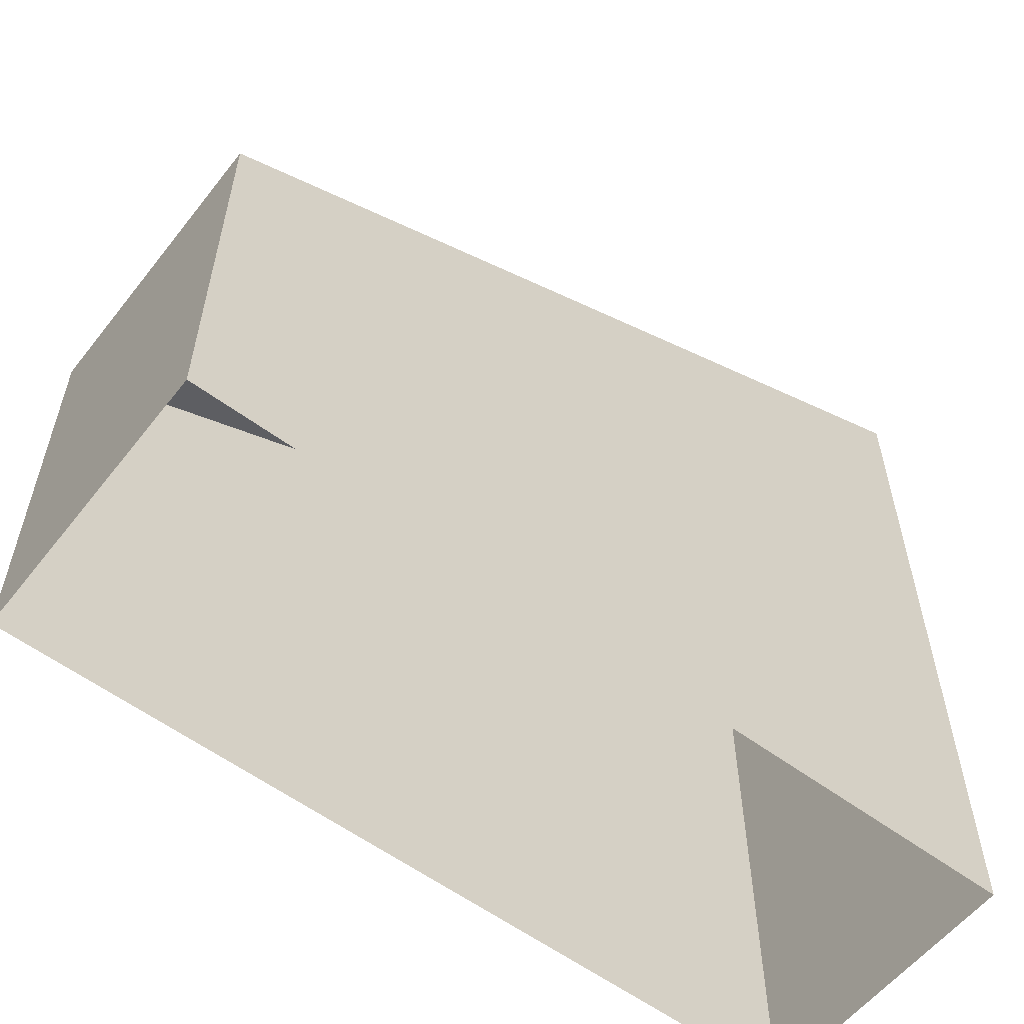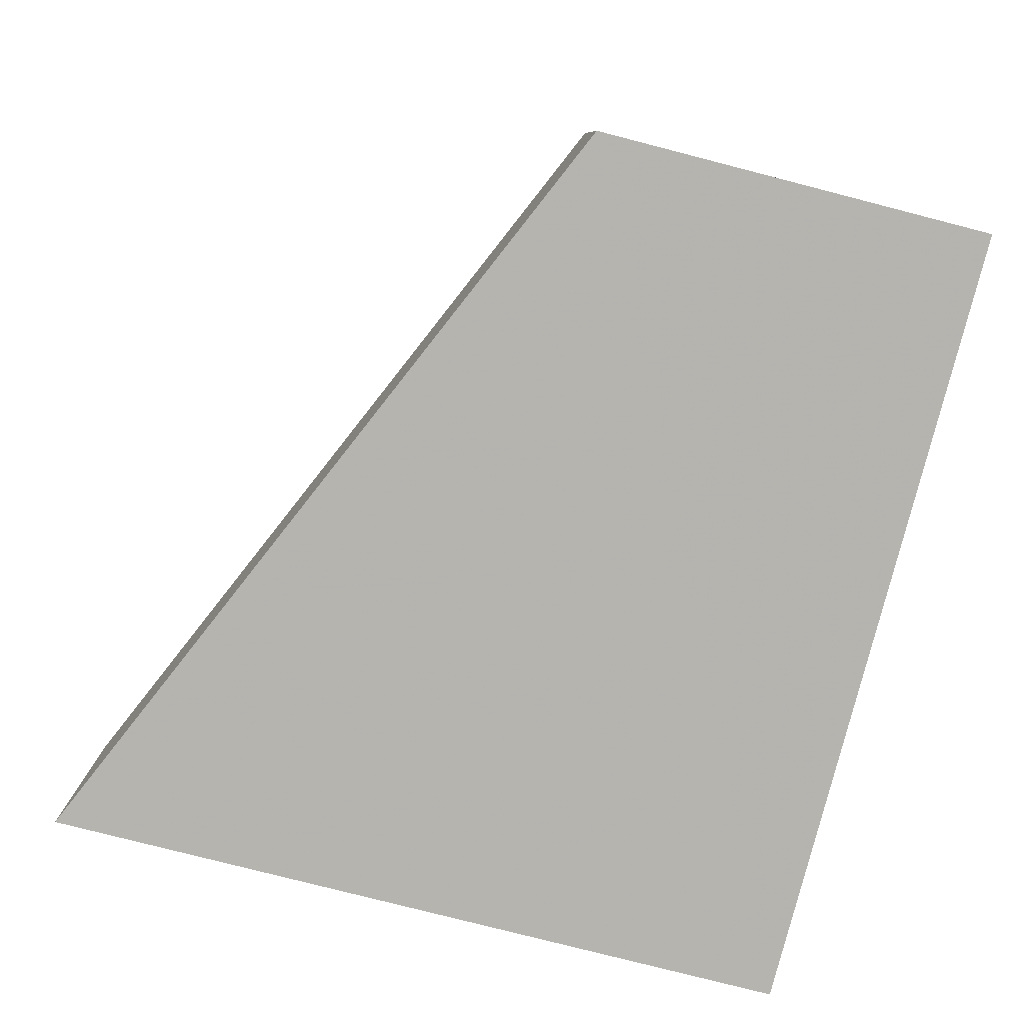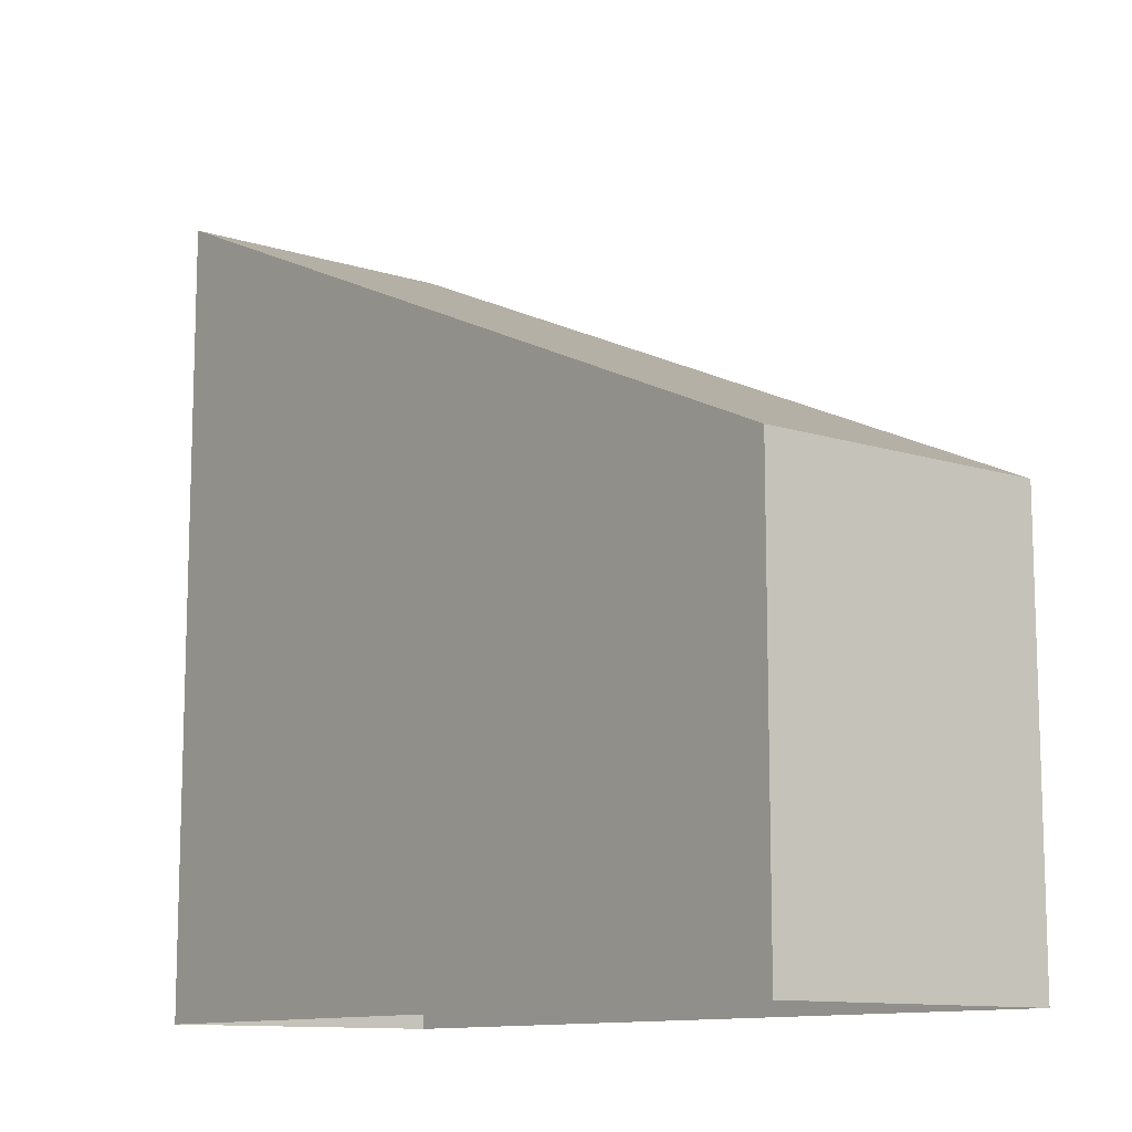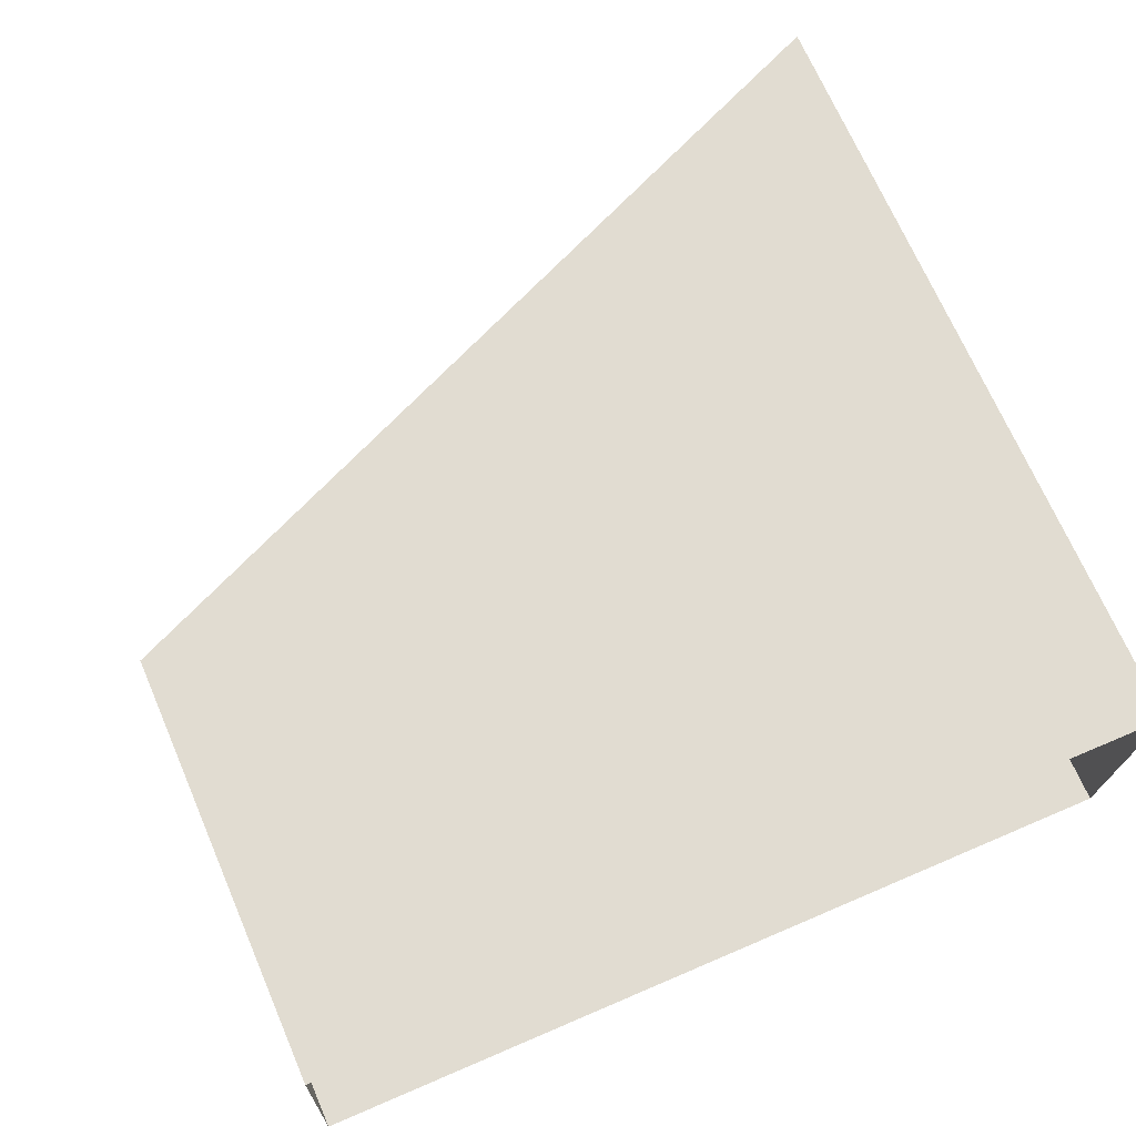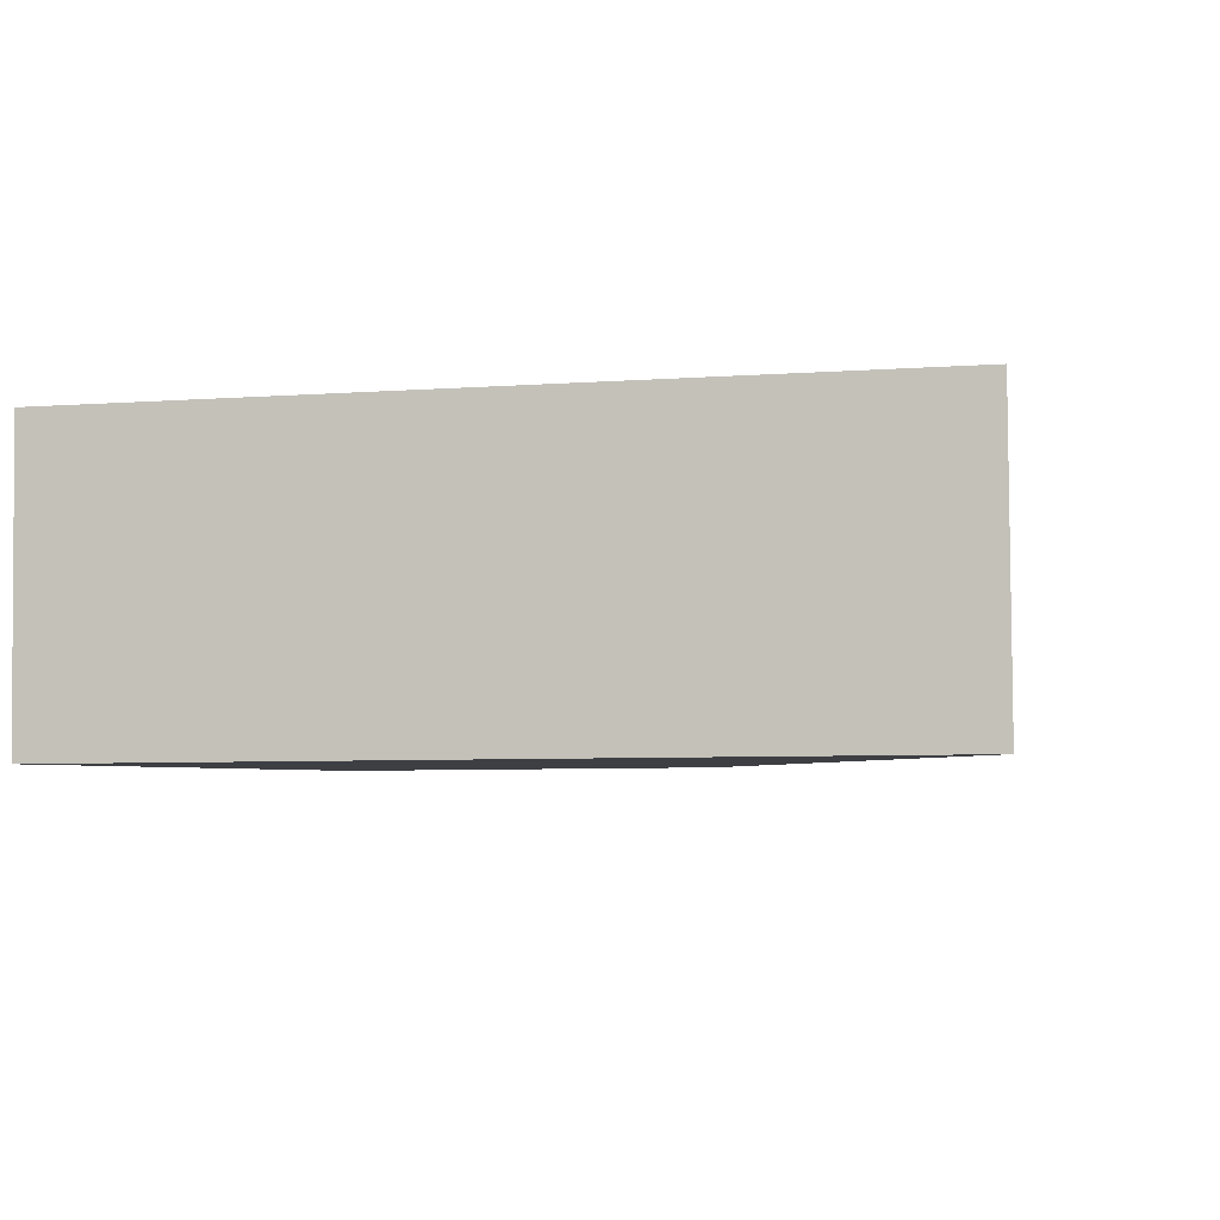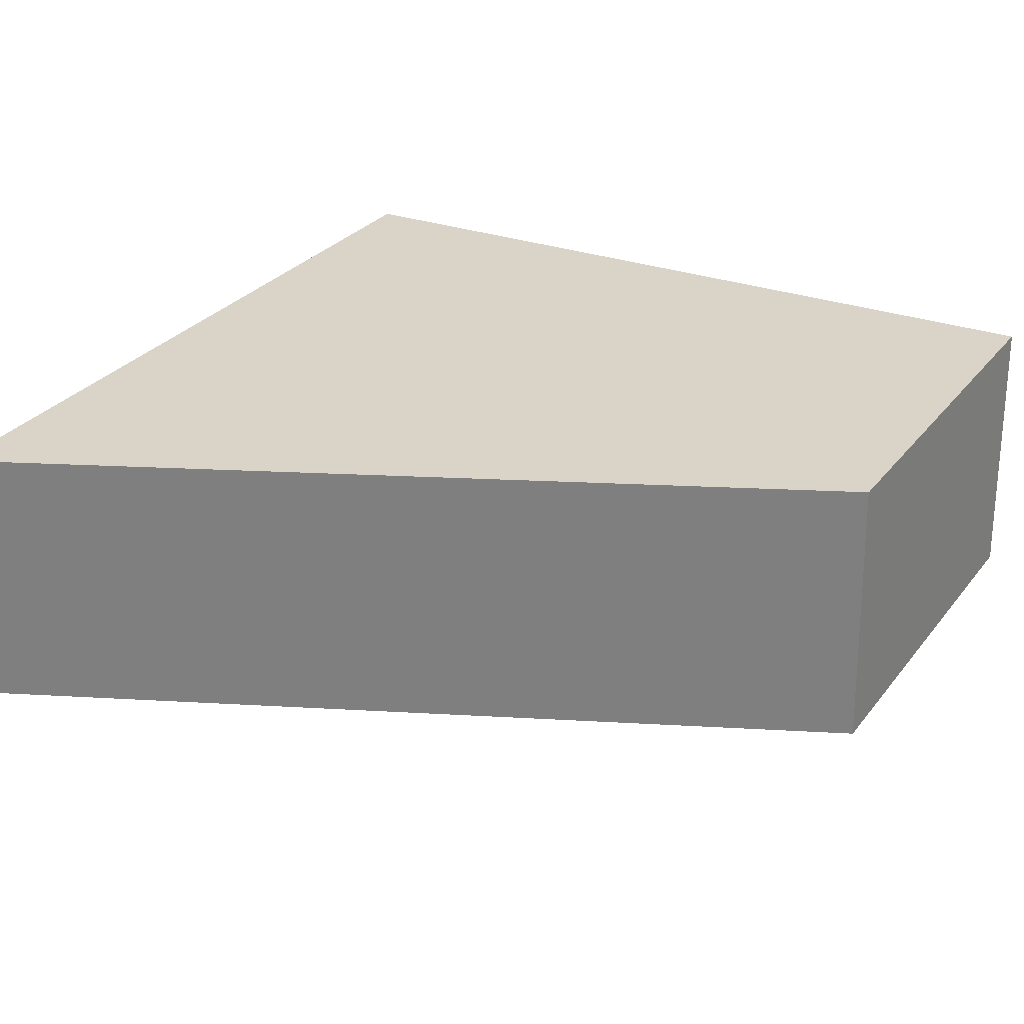
<metadata>
{"format":"obj","ext":"obj","renderer":"f3d","projection":"perspective","resolution":1024,"background":"white","views":[{"elev":-57.4,"azim":144.0,"up":"+Z"},{"elev":-78.6,"azim":75.6,"up":"+Y"},{"elev":-11.4,"azim":54.0,"up":"+Z"},{"elev":70.2,"azim":156.6,"up":"+Y"},{"elev":-5.8,"azim":-77.3,"up":"+Y"},{"elev":29.8,"azim":30.8,"up":"+Y"}]}
</metadata>
<code>
v -8.88e+04 -9.906e+04 8.29
v -8.879e+04 -9.906e+04 8.29
v -8.879e+04 -9.906e+04 8.29
v -8.88e+04 -9.906e+04 8.29
v -8.879e+04 -9.906e+04 13.26
v -8.88e+04 -9.906e+04 17.72
v -8.879e+04 -9.906e+04 13.26
v -8.88e+04 -9.906e+04 17.72
f 1 2 3
f 1 4 2
f 5 6 7
f 5 8 6
f 5 2 4
f 8 5 4
f 8 4 1
f 6 8 1
f 7 1 3
f 7 6 1
f 5 3 2
f 5 7 3

</code>
